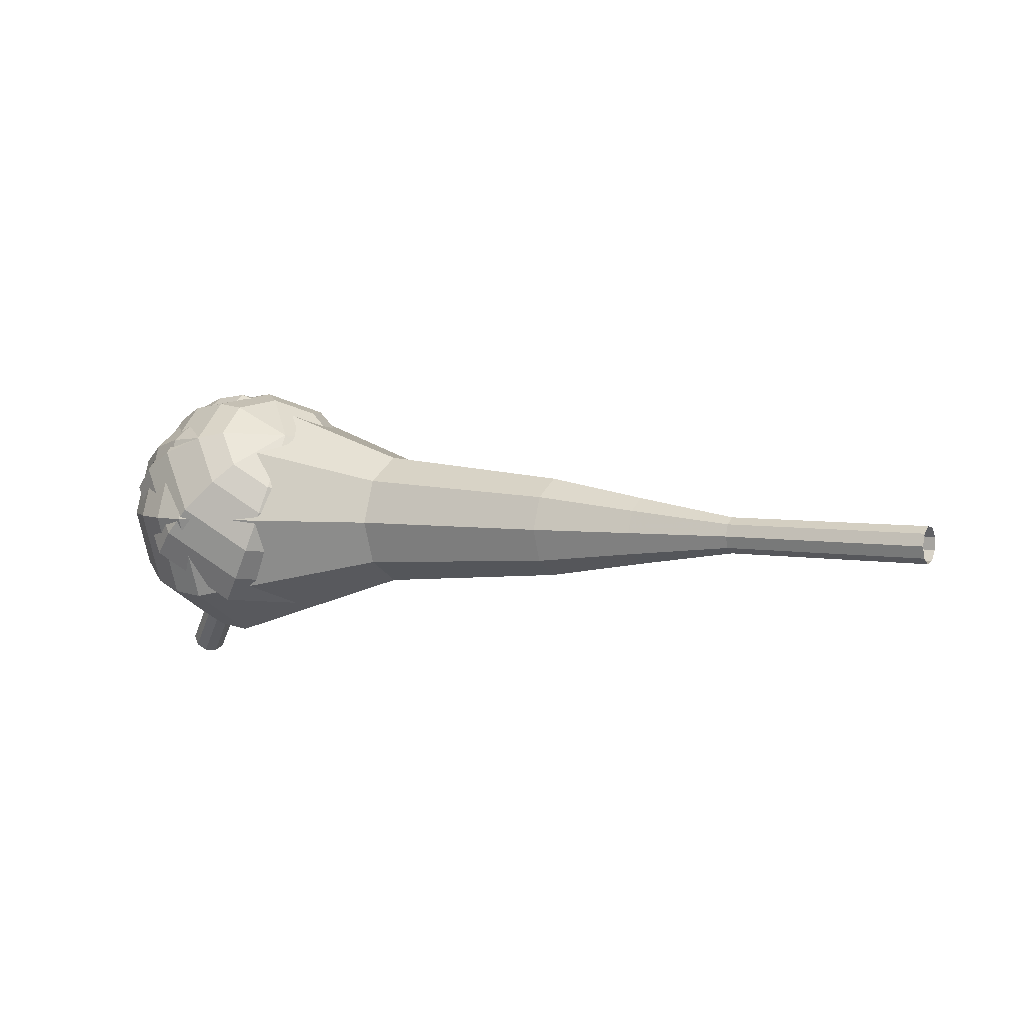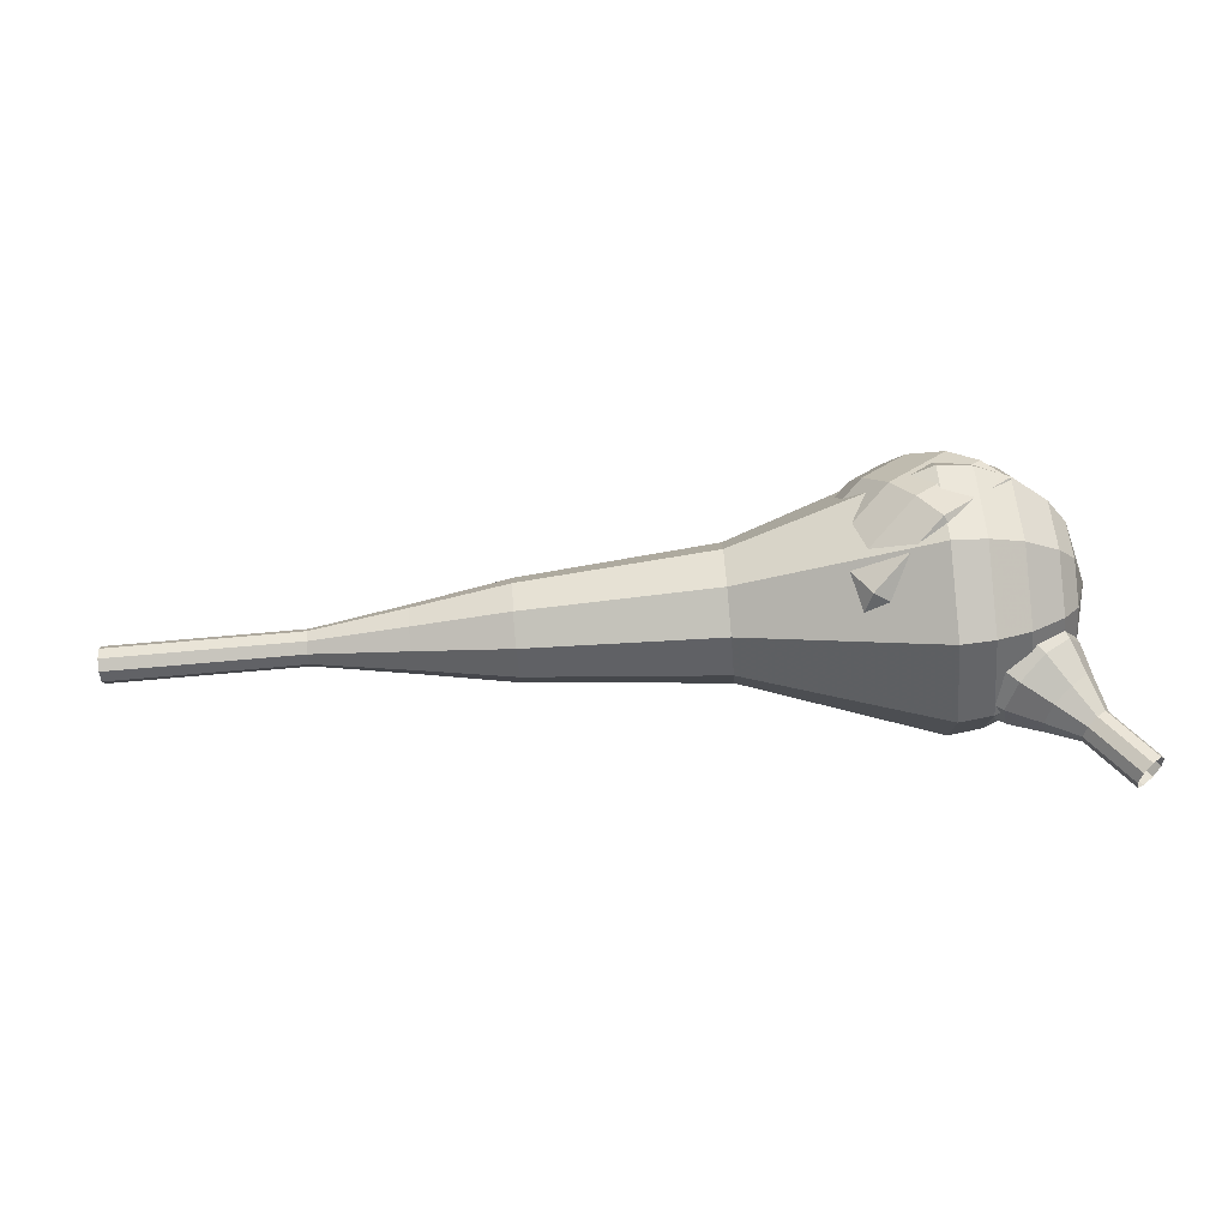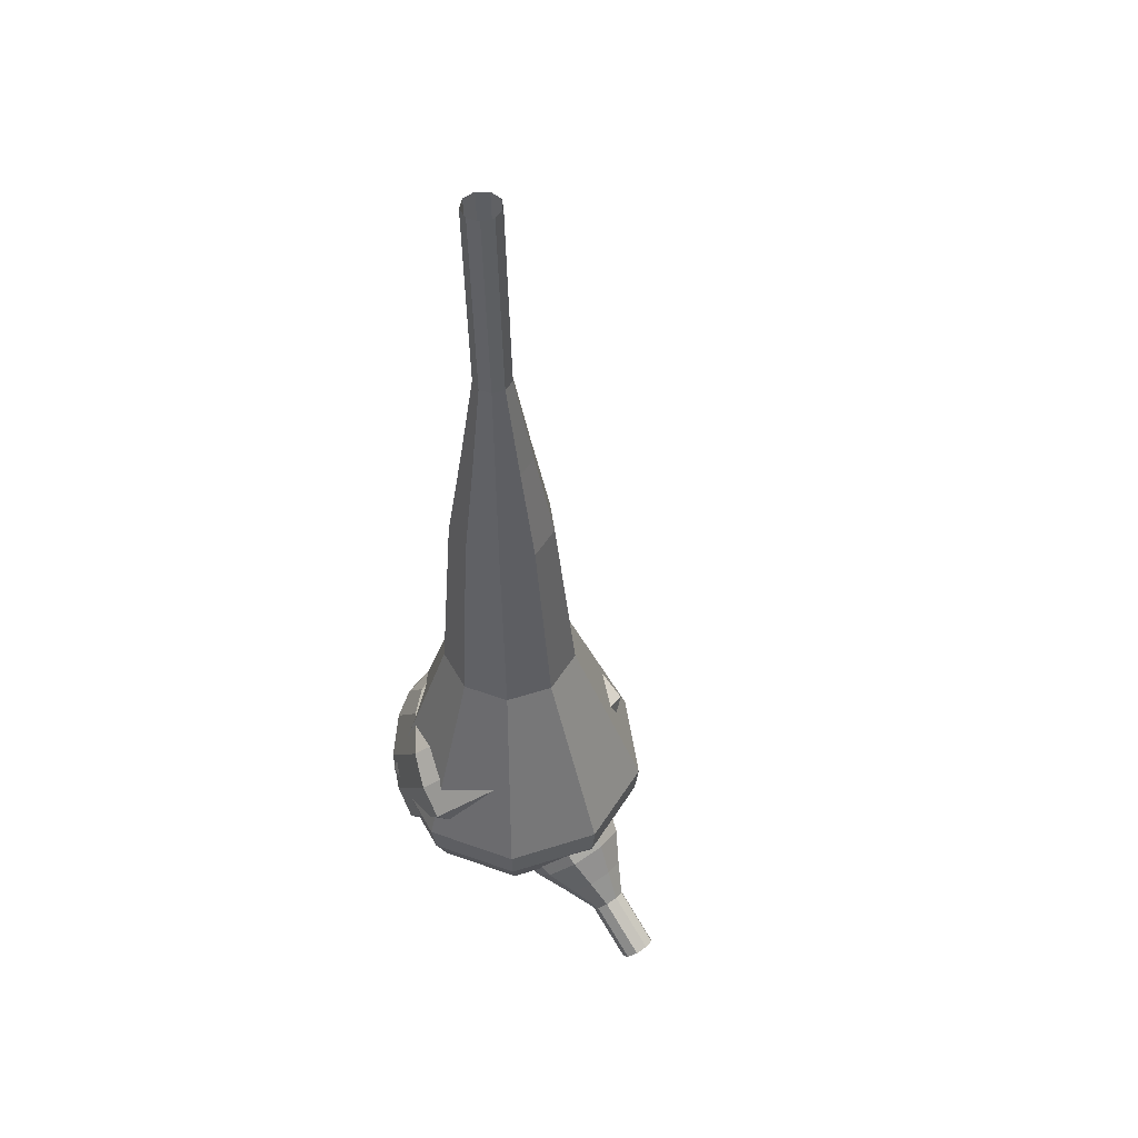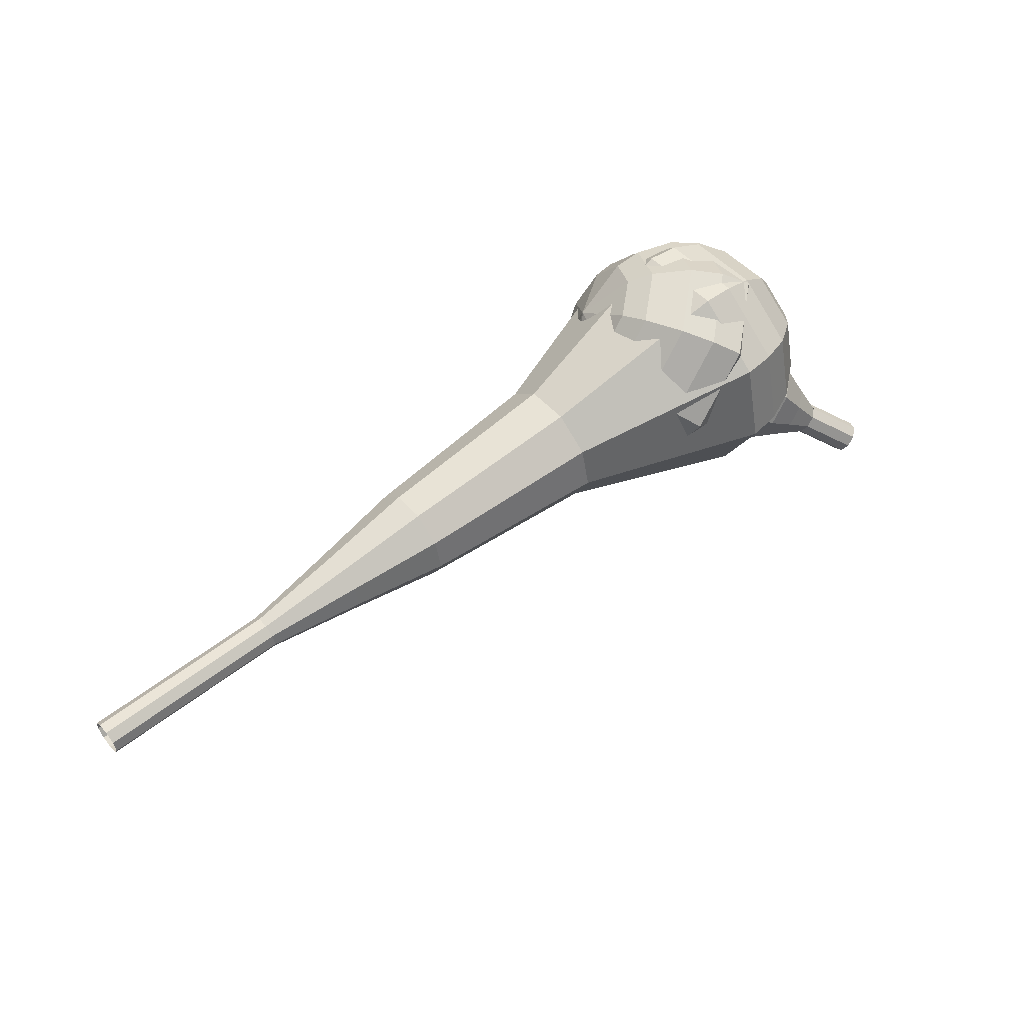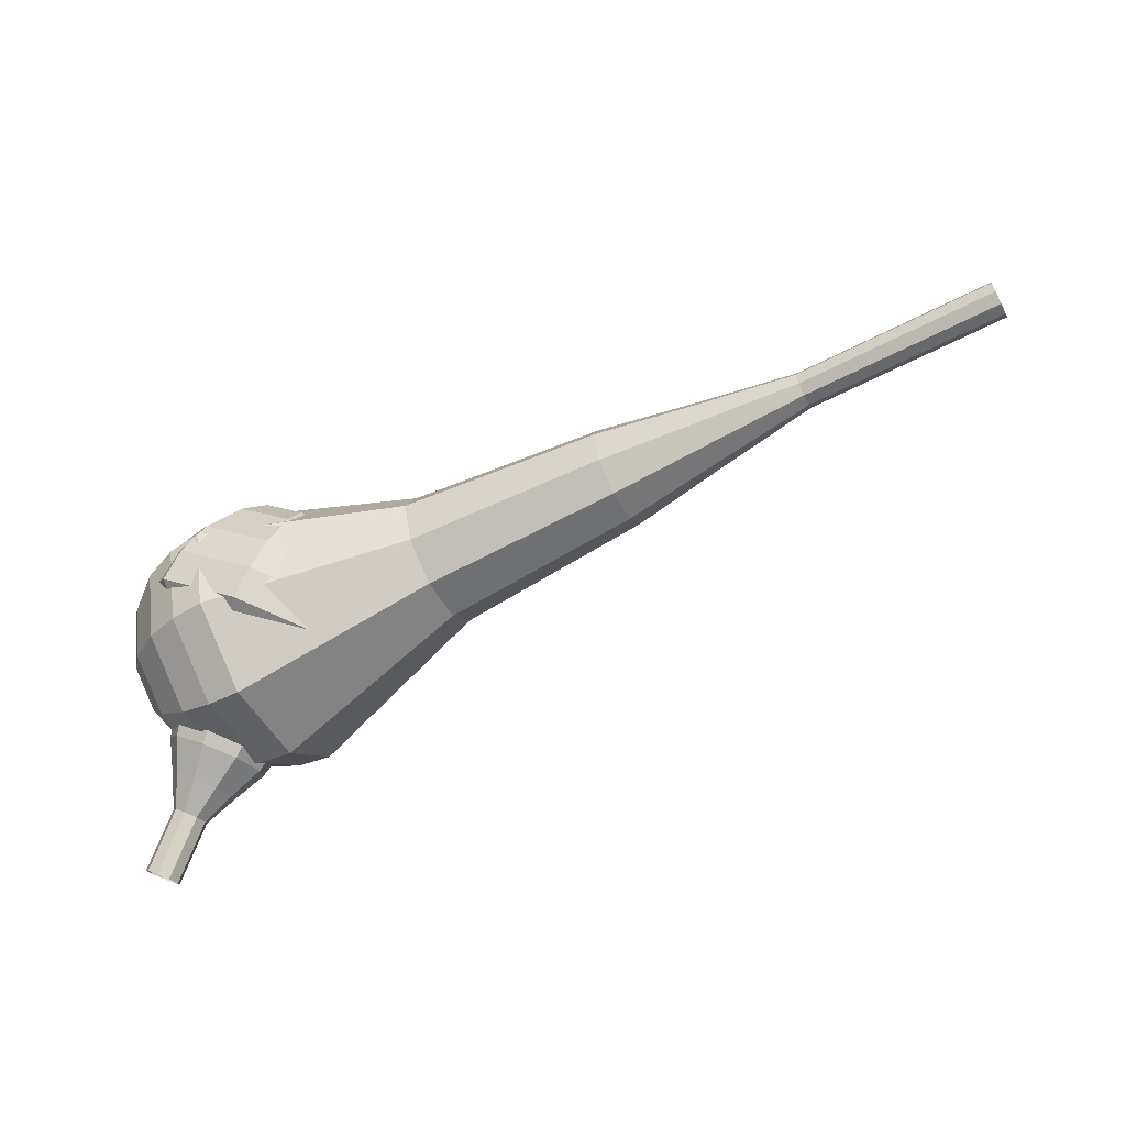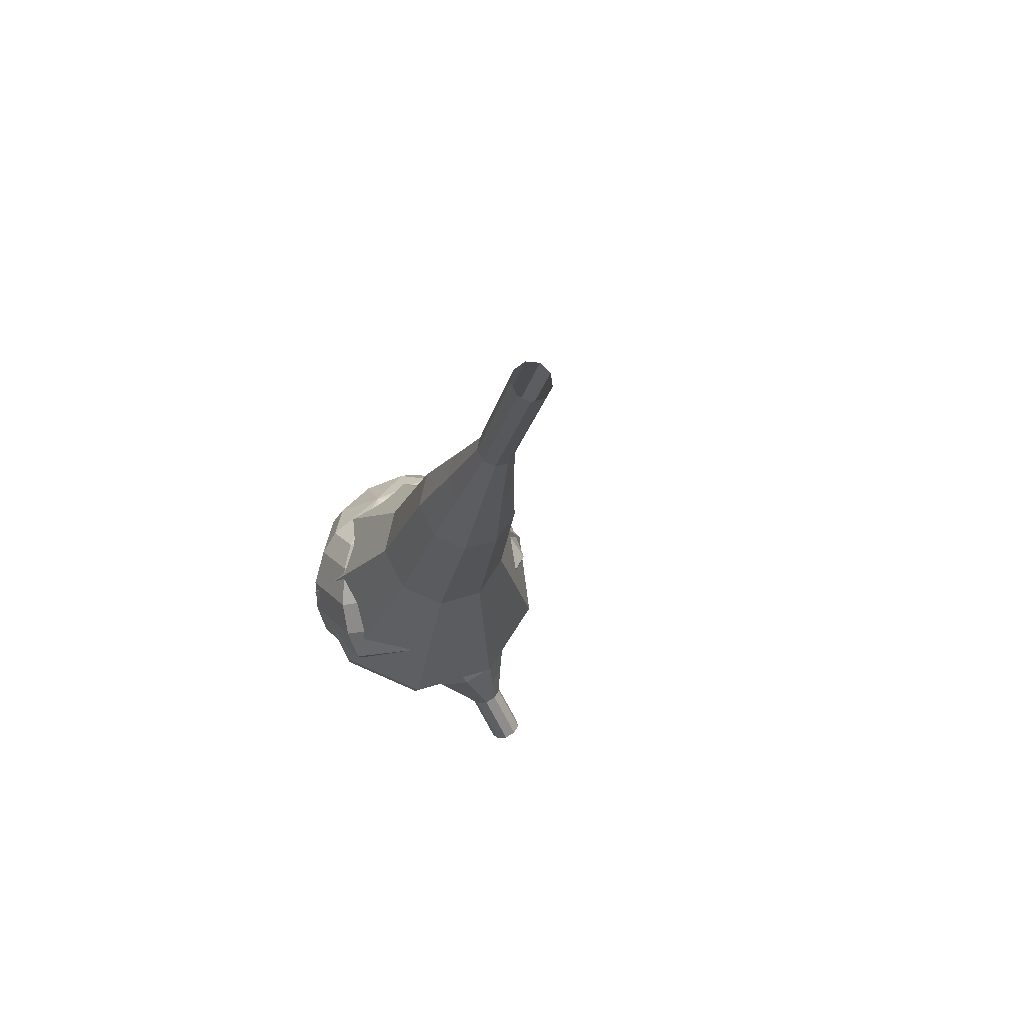
<metadata>
{"format":"obj","ext":"obj","renderer":"f3d","projection":"perspective","resolution":1024,"background":"white","views":[{"elev":-5.3,"azim":-168.3,"up":"+Y"},{"elev":7.9,"azim":-17.6,"up":"+Y"},{"elev":-43.0,"azim":-107.6,"up":"+Y"},{"elev":46.9,"azim":-58.0,"up":"+Y"},{"elev":-70.7,"azim":-171.1,"up":"+Y"},{"elev":-19.6,"azim":-117.7,"up":"+Y"}]}
</metadata>
<code>
g tube1
v 175.6 127.8 80.4
v 175.7 127.4 79.94
v 175.4 126.8 79.69
v 174.9 126.4 79.77
v 174.3 126.4 80.15
v 174 126.7 80.65
v 174.1 127.3 81.03
v 174.5 127.8 81.12
v 175.1 128 80.87
v 175.6 127.8 80.4
v 174.8 128.8 79.16
v 174.9 128.3 78.7
v 174.6 127.8 78.45
v 174 127.4 78.54
v 173.5 127.4 78.92
v 173.1 127.7 79.41
v 173.2 128.3 79.79
v 173.7 128.8 79.88
v 174.3 129 79.63
v 174.8 128.8 79.16
v 173.9 129.8 77.93
v 174 129.3 77.46
v 173.7 128.7 77.21
v 173.2 128.4 77.3
v 172.6 128.3 77.68
v 172.3 128.7 78.17
v 172.4 129.3 78.55
v 172.8 129.8 78.64
v 173.4 130 78.39
v 173.9 129.8 77.93
v 173.7 131.3 76.69
v 173.9 130.4 75.82
v 173.4 129.4 75.35
v 172.3 128.7 75.51
v 171.3 128.6 76.22
v 170.7 129.3 77.15
v 170.8 130.3 77.86
v 171.7 131.3 78.03
v 172.8 131.7 77.56
v 173.7 131.3 76.69
v 173.5 132.9 75.45
v 173.9 131.6 74.14
v 173.1 130 73.44
v 171.5 128.9 73.69
v 169.9 128.8 74.75
v 169 129.8 76.15
v 169.3 131.4 77.22
v 170.5 132.8 77.46
v 172.2 133.4 76.76
v 173.5 132.9 75.45
v 172.5 135.5 72.98
v 173 133.7 71.23
v 171.9 131.6 70.3
v 169.8 130.1 70.62
v 167.6 130.1 72.05
v 166.5 131.4 73.9
v 166.8 133.5 75.33
v 168.5 135.4 75.65
v 170.8 136.2 74.72
v 172.5 135.5 72.98
v 173.6 139.9 70.5
v 174.5 136.3 67.01
v 172.3 132 65.15
v 168.1 129.2 65.8
v 163.9 129 68.64
v 161.5 131.7 72.36
v 162.2 135.9 75.2
v 165.6 139.7 75.85
v 170.1 141.3 73.99
v 173.6 139.9 70.5
v 172.6 140.8 69.21
v 173.4 137.3 65.83
v 171.3 133.1 64.03
v 167.2 130.4 64.65
v 163.1 130.2 67.41
v 160.8 132.8 71.01
v 161.5 136.9 73.76
v 164.8 140.6 74.39
v 169.2 142.1 72.59
v 172.6 140.8 69.21
v 171.1 141.3 67.91
v 171.8 138.2 64.89
v 170 134.5 63.28
v 166.3 132 63.84
v 162.6 131.9 66.31
v 160.6 134.2 69.52
v 161.2 137.8 71.99
v 164.1 141.1 72.55
v 168.1 142.5 70.94
v 171.1 141.3 67.91
v 169 141.3 66.62
v 169.6 138.9 64.31
v 168.2 136.1 63.08
v 165.4 134.2 63.51
v 162.6 134.1 65.39
v 161 135.9 67.85
v 161.5 138.7 69.73
v 163.7 141.2 70.16
v 166.7 142.2 68.93
v 169 141.3 66.62
v 167.6 141 65.98
v 168 139.2 64.28
v 167 137.1 63.39
v 164.9 135.7 63.7
v 162.9 135.7 65.08
v 161.7 137 66.87
v 162.1 139 68.25
v 163.7 140.8 68.57
v 165.9 141.6 67.67
v 167.6 141 65.98
v 164.4 139.1 65.33
v 164.4 139.1 65.33
v 164.4 139.1 65.33
v 164.4 139.1 65.33
v 164.4 139.1 65.33
v 164.4 139.1 65.33
v 164.4 139.1 65.33
v 164.4 139.1 65.33
v 164.4 139.1 65.33
v 164.4 139.1 65.33
f 1 2 12
f 12 11 1
f 2 3 13
f 13 12 2
f 3 4 14
f 14 13 3
f 4 5 15
f 15 14 4
f 5 6 16
f 16 15 5
f 6 7 17
f 17 16 6
f 7 8 18
f 18 17 7
f 8 9 19
f 19 18 8
f 9 10 20
f 20 19 9
f 11 12 22
f 22 21 11
f 12 13 23
f 23 22 12
f 13 14 24
f 24 23 13
f 14 15 25
f 25 24 14
f 15 16 26
f 26 25 15
f 16 17 27
f 27 26 16
f 17 18 28
f 28 27 17
f 18 19 29
f 29 28 18
f 19 20 30
f 30 29 19
f 21 22 32
f 32 31 21
f 22 23 33
f 33 32 22
f 23 24 34
f 34 33 23
f 24 25 35
f 35 34 24
f 25 26 36
f 36 35 25
f 26 27 37
f 37 36 26
f 27 28 38
f 38 37 27
f 28 29 39
f 39 38 28
f 29 30 40
f 40 39 29
f 31 32 42
f 42 41 31
f 32 33 43
f 43 42 32
f 33 34 44
f 44 43 33
f 34 35 45
f 45 44 34
f 35 36 46
f 46 45 35
f 36 37 47
f 47 46 36
f 37 38 48
f 48 47 37
f 38 39 49
f 49 48 38
f 39 40 50
f 50 49 39
f 41 42 52
f 52 51 41
f 42 43 53
f 53 52 42
f 43 44 54
f 54 53 43
f 44 45 55
f 55 54 44
f 45 46 56
f 56 55 45
f 46 47 57
f 57 56 46
f 47 48 58
f 58 57 47
f 48 49 59
f 59 58 48
f 49 50 60
f 60 59 49
f 51 52 62
f 62 61 51
f 52 53 63
f 63 62 52
f 53 54 64
f 64 63 53
f 54 55 65
f 65 64 54
f 55 56 66
f 66 65 55
f 56 57 67
f 67 66 56
f 57 58 68
f 68 67 57
f 58 59 69
f 69 68 58
f 59 60 70
f 70 69 59
f 61 62 72
f 72 71 61
f 62 63 73
f 73 72 62
f 63 64 74
f 74 73 63
f 64 65 75
f 75 74 64
f 65 66 76
f 76 75 65
f 66 67 77
f 77 76 66
f 67 68 78
f 78 77 67
f 68 69 79
f 79 78 68
f 69 70 80
f 80 79 69
f 71 72 82
f 82 81 71
f 72 73 83
f 83 82 72
f 73 74 84
f 84 83 73
f 74 75 85
f 85 84 74
f 75 76 86
f 86 85 75
f 76 77 87
f 87 86 76
f 77 78 88
f 88 87 77
f 78 79 89
f 89 88 78
f 79 80 90
f 90 89 79
f 81 82 92
f 92 91 81
f 82 83 93
f 93 92 82
f 83 84 94
f 94 93 83
f 84 85 95
f 95 94 84
f 85 86 96
f 96 95 85
f 86 87 97
f 97 96 86
f 87 88 98
f 98 97 87
f 88 89 99
f 99 98 88
f 89 90 100
f 100 99 89
f 91 92 102
f 102 101 91
f 92 93 103
f 103 102 92
f 93 94 104
f 104 103 93
f 94 95 105
f 105 104 94
f 95 96 106
f 106 105 95
f 96 97 107
f 107 106 96
f 97 98 108
f 108 107 97
f 98 99 109
f 109 108 98
f 99 100 110
f 110 109 99
f 101 102 112
f 112 111 101
f 102 103 113
f 113 112 102
f 103 104 114
f 114 113 103
f 104 105 115
f 115 114 104
f 105 106 116
f 116 115 105
f 106 107 117
f 117 116 106
f 107 108 118
f 118 117 107
f 108 109 119
f 119 118 108
f 109 110 120
f 120 119 109
v 126.7 130.2 56.65
v 126.9 130.5 56.04
v 127 131.1 55.71
v 126.9 131.7 55.82
v 126.7 132.1 56.32
v 126.4 132.1 56.97
v 126.3 131.7 57.47
v 126.3 131 57.58
v 126.5 130.4 57.26
v 126.7 130.2 56.65
v 131.9 130.7 58.38
v 132.1 130.9 57.77
v 132.1 131.5 57.44
v 132 132.2 57.56
v 131.8 132.6 58.05
v 131.6 132.6 58.7
v 131.5 132.1 59.2
v 131.5 131.5 59.31
v 131.7 130.9 58.99
v 131.9 130.7 58.38
v 137.1 131.2 60.11
v 137.2 131.4 59.5
v 137.3 132 59.18
v 137.2 132.7 59.29
v 137 133.1 59.79
v 136.8 133.1 60.43
v 136.7 132.6 60.93
v 136.7 131.9 61.04
v 136.8 131.4 60.72
v 137.1 131.2 60.11
v 142.3 130.8 61.84
v 142.7 131.2 60.7
v 142.8 132.4 60.09
v 142.6 133.6 60.3
v 142.2 134.4 61.23
v 141.8 134.4 62.45
v 141.5 133.5 63.38
v 141.6 132.2 63.59
v 141.9 131.2 62.98
v 142.3 130.8 61.84
v 147.6 130.3 63.57
v 148.1 131 61.86
v 148.2 132.7 60.95
v 148 134.6 61.26
v 147.4 135.8 62.66
v 146.8 135.7 64.49
v 146.4 134.4 65.88
v 146.5 132.5 66.2
v 146.9 130.9 65.29
v 147.6 130.3 63.57
v 158 130.3 67.04
v 158.7 131.3 64.75
v 158.9 133.5 63.53
v 158.5 136 63.96
v 157.7 137.6 65.82
v 156.9 137.5 68.25
v 156.5 135.8 70.12
v 156.6 133.3 70.54
v 157.2 131.1 69.32
v 158 130.3 67.04
v 168.7 127.5 70.5
v 170 129.4 65.93
v 170.4 133.9 63.49
v 169.7 138.9 64.34
v 168.2 142.1 68.07
v 166.5 141.9 72.93
v 165.6 138.5 76.66
v 165.8 133.5 77.51
v 167 129.1 75.07
v 168.7 127.5 70.5
v 170.4 127.9 71.09
v 171.8 129.8 66.66
v 172.1 134.1 64.31
v 171.4 139 65.13
v 169.9 142 68.74
v 168.4 141.9 73.45
v 167.5 138.6 77.06
v 167.6 133.7 77.88
v 168.8 129.5 75.52
v 170.4 127.9 71.09
v 172.1 128.9 71.69
v 173.3 130.5 67.73
v 173.7 134.4 65.62
v 173 138.7 66.35
v 171.7 141.5 69.58
v 170.3 141.3 73.79
v 169.5 138.4 77.02
v 169.6 134 77.75
v 170.7 130.2 75.65
v 172.1 128.9 71.69
v 173.8 130.5 72.28
v 174.7 131.8 69.25
v 174.9 134.8 67.64
v 174.4 138.1 68.2
v 173.4 140.2 70.67
v 172.4 140.1 73.89
v 171.7 137.8 76.35
v 171.9 134.5 76.91
v 172.7 131.6 75.3
v 173.8 130.5 72.28
v 174.5 132 72.58
v 175.2 132.9 70.36
v 175.4 135 69.18
v 175 137.5 69.59
v 174.3 139 71.4
v 173.5 138.9 73.75
v 173 137.3 75.56
v 173.1 134.8 75.97
v 173.7 132.7 74.79
v 174.5 132 72.58
v 175.1 135.7 72.87
v 175.1 135.7 72.87
v 175.1 135.7 72.87
v 175.1 135.7 72.87
v 175.1 135.7 72.87
v 175.1 135.7 72.87
v 175.1 135.7 72.87
v 175.1 135.7 72.87
v 175.1 135.7 72.87
v 175.1 135.7 72.87
f 121 122 132
f 132 131 121
f 122 123 133
f 133 132 122
f 123 124 134
f 134 133 123
f 124 125 135
f 135 134 124
f 125 126 136
f 136 135 125
f 126 127 137
f 137 136 126
f 127 128 138
f 138 137 127
f 128 129 139
f 139 138 128
f 129 130 140
f 140 139 129
f 131 132 142
f 142 141 131
f 132 133 143
f 143 142 132
f 133 134 144
f 144 143 133
f 134 135 145
f 145 144 134
f 135 136 146
f 146 145 135
f 136 137 147
f 147 146 136
f 137 138 148
f 148 147 137
f 138 139 149
f 149 148 138
f 139 140 150
f 150 149 139
f 141 142 152
f 152 151 141
f 142 143 153
f 153 152 142
f 143 144 154
f 154 153 143
f 144 145 155
f 155 154 144
f 145 146 156
f 156 155 145
f 146 147 157
f 157 156 146
f 147 148 158
f 158 157 147
f 148 149 159
f 159 158 148
f 149 150 160
f 160 159 149
f 151 152 162
f 162 161 151
f 152 153 163
f 163 162 152
f 153 154 164
f 164 163 153
f 154 155 165
f 165 164 154
f 155 156 166
f 166 165 155
f 156 157 167
f 167 166 156
f 157 158 168
f 168 167 157
f 158 159 169
f 169 168 158
f 159 160 170
f 170 169 159
f 161 162 172
f 172 171 161
f 162 163 173
f 173 172 162
f 163 164 174
f 174 173 163
f 164 165 175
f 175 174 164
f 165 166 176
f 176 175 165
f 166 167 177
f 177 176 166
f 167 168 178
f 178 177 167
f 168 169 179
f 179 178 168
f 169 170 180
f 180 179 169
f 171 172 182
f 182 181 171
f 172 173 183
f 183 182 172
f 173 174 184
f 184 183 173
f 174 175 185
f 185 184 174
f 175 176 186
f 186 185 175
f 176 177 187
f 187 186 176
f 177 178 188
f 188 187 177
f 178 179 189
f 189 188 178
f 179 180 190
f 190 189 179
f 181 182 192
f 192 191 181
f 182 183 193
f 193 192 182
f 183 184 194
f 194 193 183
f 184 185 195
f 195 194 184
f 185 186 196
f 196 195 185
f 186 187 197
f 197 196 186
f 187 188 198
f 198 197 187
f 188 189 199
f 199 198 188
f 189 190 200
f 200 199 189
f 191 192 202
f 202 201 191
f 192 193 203
f 203 202 192
f 193 194 204
f 204 203 193
f 194 195 205
f 205 204 194
f 195 196 206
f 206 205 195
f 196 197 207
f 207 206 196
f 197 198 208
f 208 207 197
f 198 199 209
f 209 208 198
f 199 200 210
f 210 209 199
f 201 202 212
f 212 211 201
f 202 203 213
f 213 212 202
f 203 204 214
f 214 213 203
f 204 205 215
f 215 214 204
f 205 206 216
f 216 215 205
f 206 207 217
f 217 216 206
f 207 208 218
f 218 217 207
f 208 209 219
f 219 218 208
f 209 210 220
f 220 219 209
f 211 212 222
f 222 221 211
f 212 213 223
f 223 222 212
f 213 214 224
f 224 223 213
f 214 215 225
f 225 224 214
f 215 216 226
f 226 225 215
f 216 217 227
f 227 226 216
f 217 218 228
f 228 227 217
f 218 219 229
f 229 228 218
f 219 220 230
f 230 229 219
f 221 222 232
f 232 231 221
f 222 223 233
f 233 232 222
f 223 224 234
f 234 233 223
f 224 225 235
f 235 234 224
f 225 226 236
f 236 235 225
f 226 227 237
f 237 236 226
f 227 228 238
f 238 237 227
f 228 229 239
f 239 238 228
f 229 230 240
f 240 239 229
g

</code>
